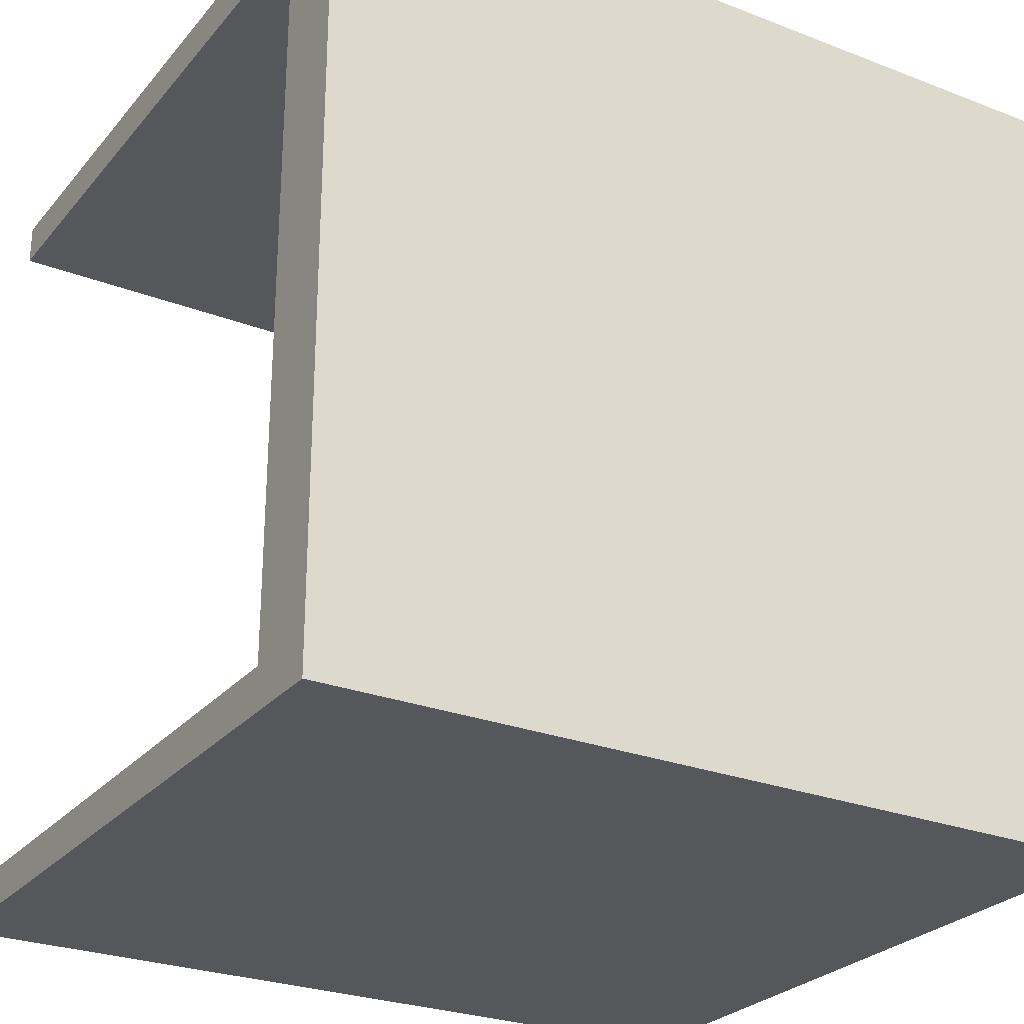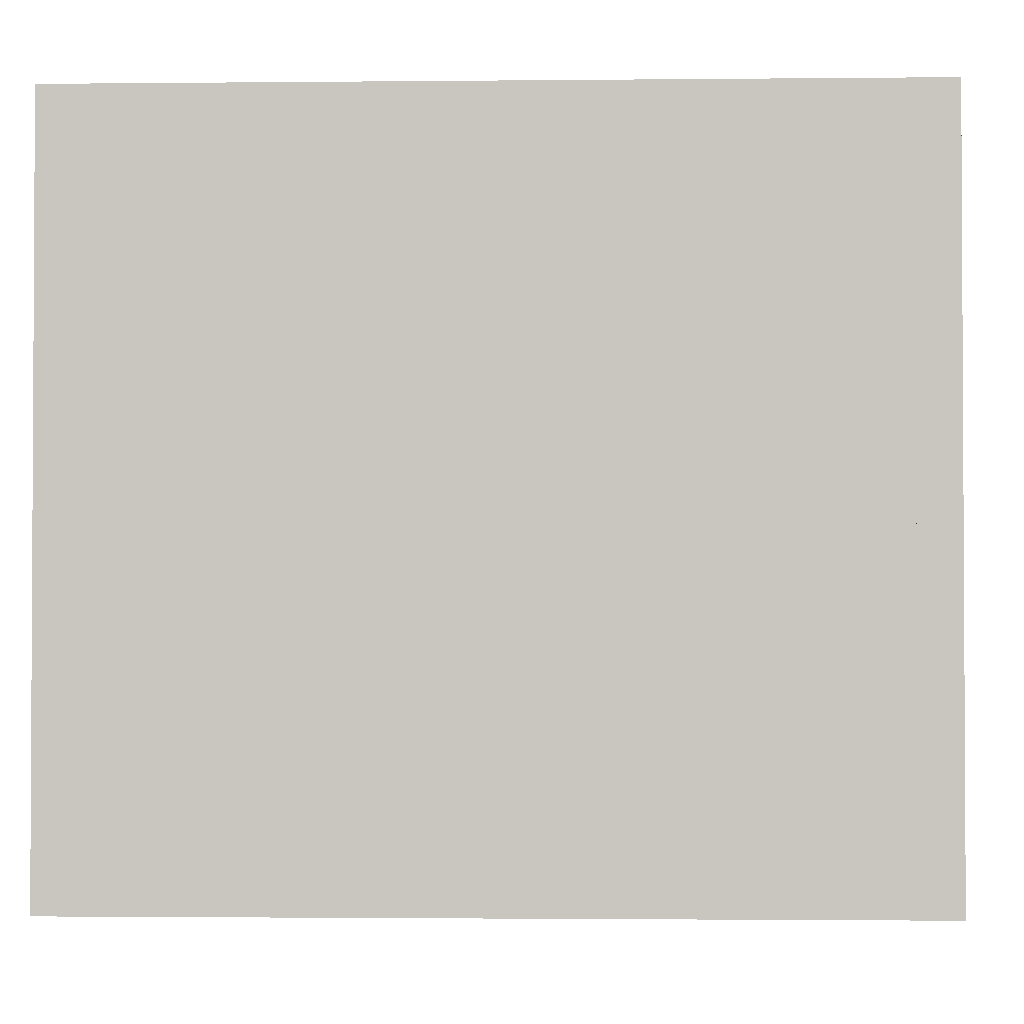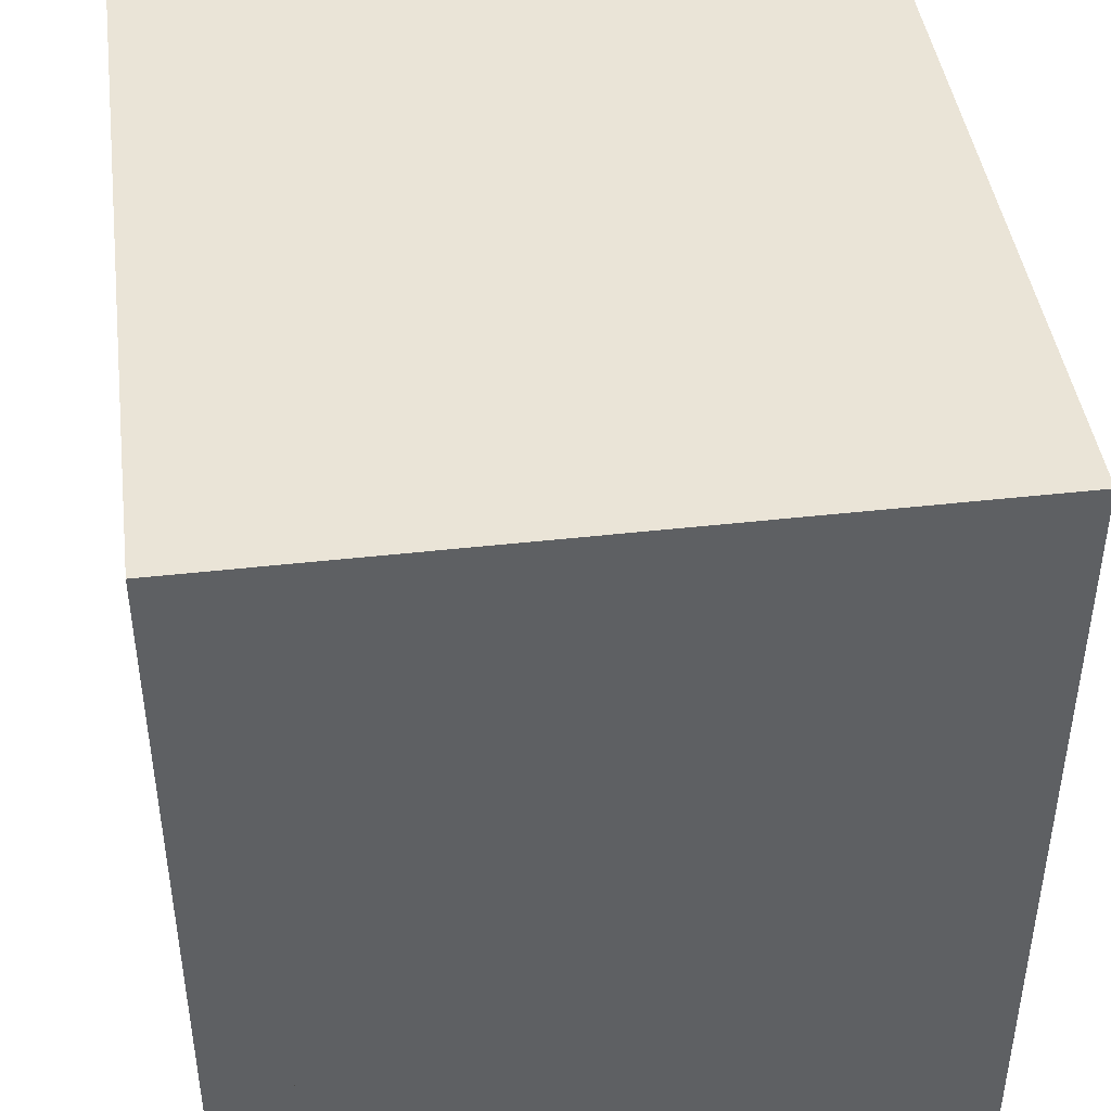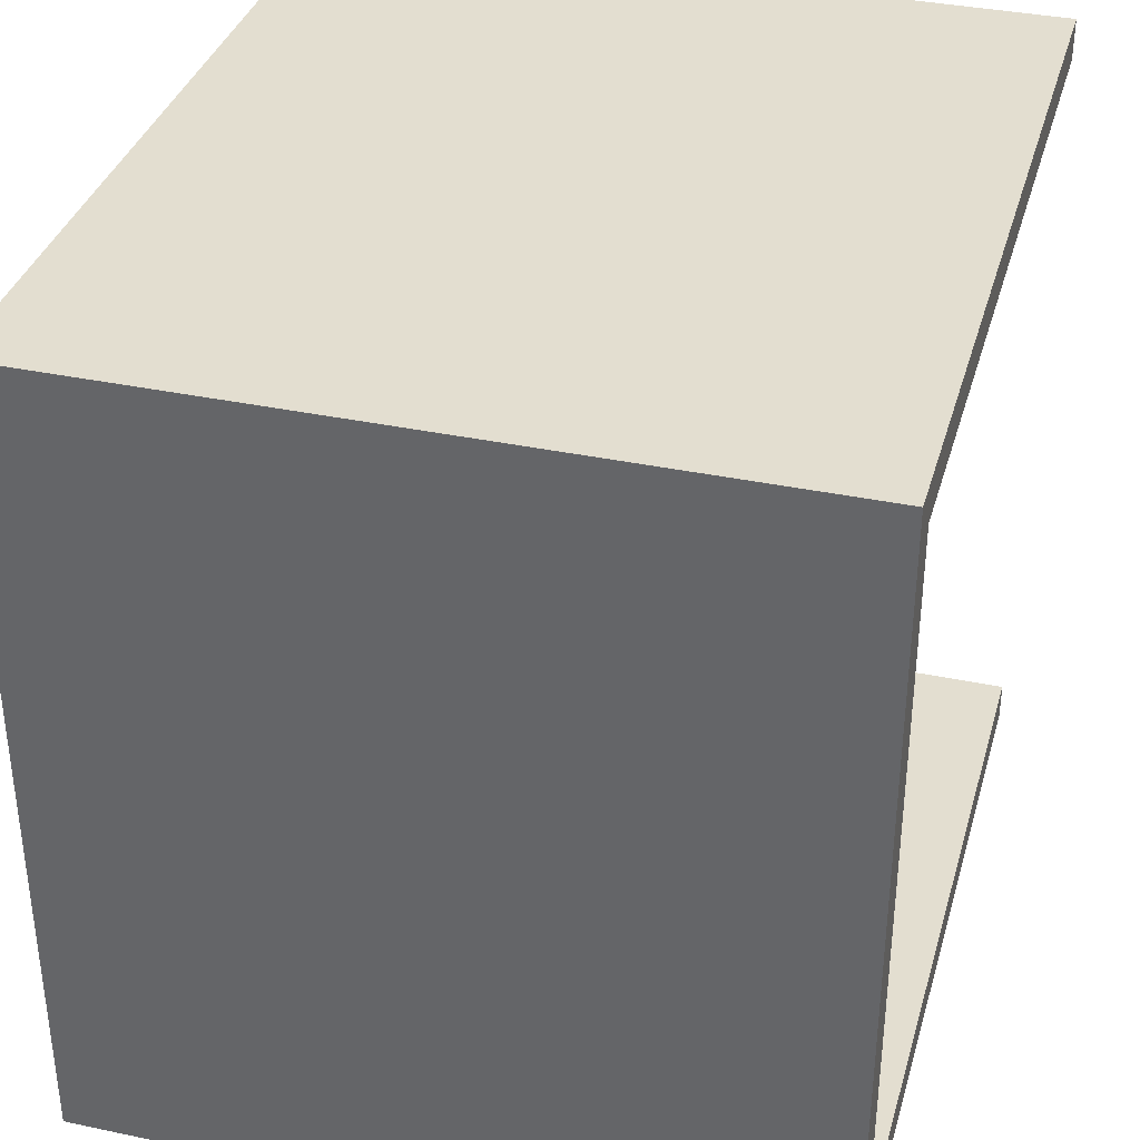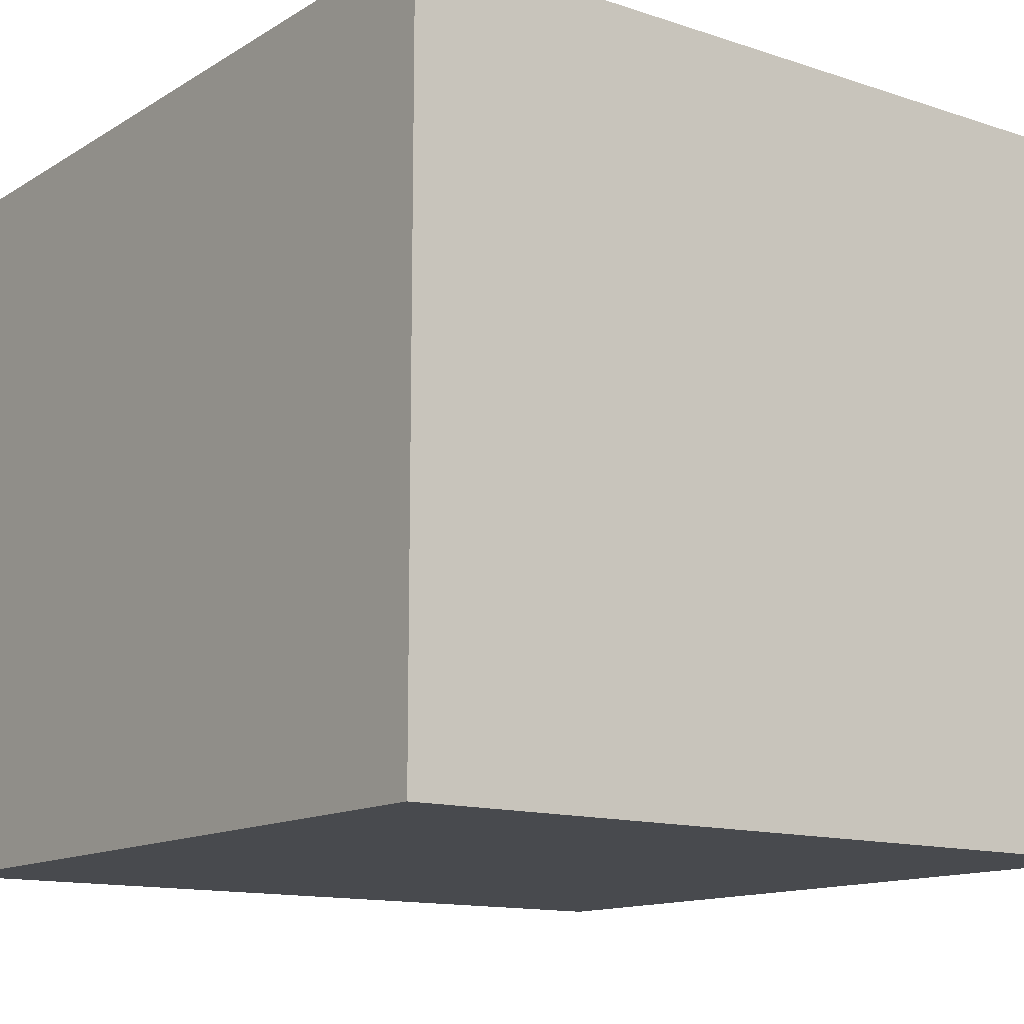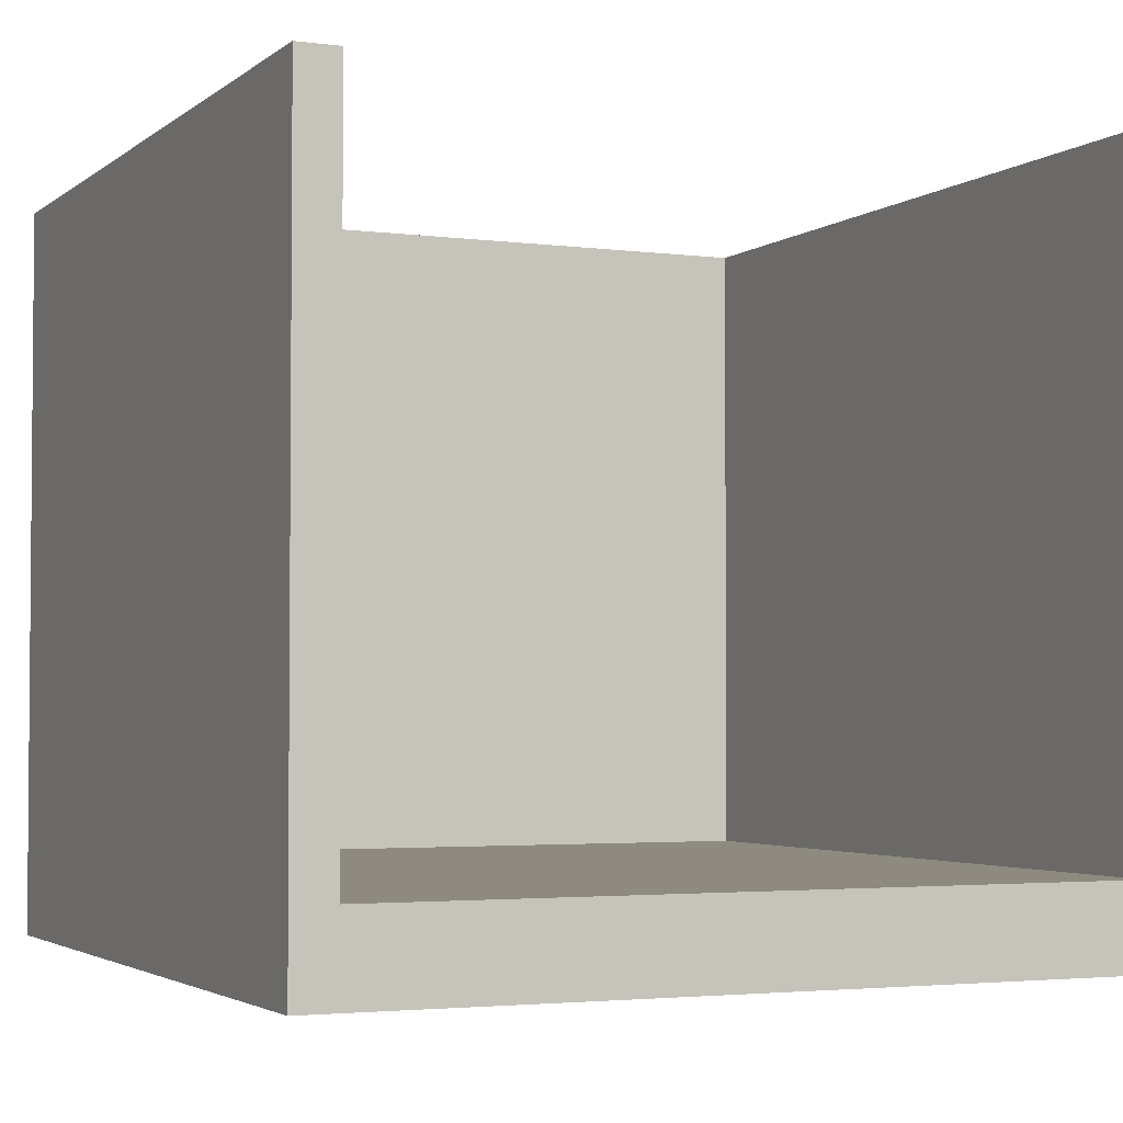
<metadata>
{"format":"obj","ext":"obj","renderer":"f3d","projection":"perspective","resolution":1024,"background":"white","views":[{"elev":-26.8,"azim":-31.0,"up":"+Z"},{"elev":-1.8,"azim":2.1,"up":"+Y"},{"elev":43.6,"azim":82.4,"up":"+Z"},{"elev":35.8,"azim":105.5,"up":"+Z"},{"elev":-13.2,"azim":53.2,"up":"+Y"},{"elev":-3.0,"azim":-114.3,"up":"+Y"}]}
</metadata>
<code>
o floor
v -5 -5 5
v -5 -4 5
v -5 -5 -5
v -5 -4 -5
v 5 -5 5
v 5 -4 5
v 5 -5 -5
v 5 -4 -5
f 1 2 4 3
f 3 4 8 7
f 7 8 6 5
f 5 6 2 1
f 3 7 5 1
f 8 4 2 6
o wall1
v -5 -4 -5
v 5 -4 -5
v -5 4 -5
v 5 4 -5
v 5 -4 -4.5
v -5 -4 -4.5
v 5 4 -4.5
v -5 4 -4.5
f 14 13 15 16
f 13 10 12 15
f 14 16 11 9
f 16 15 12 11
f 14 9 10 13
f 12 10 9 11
o wall2
v 5 -4 -5
v 5 -4 5
v 5 4 -5
v 5 4 5
v 4.5 -4 5
v 4.5 -4 -5
v 4.5 4 5
v 4.5 4 -5
f 22 21 23 24
f 21 18 20 23
f 22 24 19 17
f 24 23 20 19
f 22 17 18 21
f 20 18 17 19
o wall3
v 5 -4 5
v -5 -4 5
v 5 4 5
v -5 4 5
v -5 -4 4.5
v 5 -4 4.5
v -5 4 4.5
v 5 4 4.5
f 30 29 31 32
f 29 26 28 31
f 30 32 27 25
f 32 31 28 27
f 30 25 26 29
f 28 26 25 27

</code>
